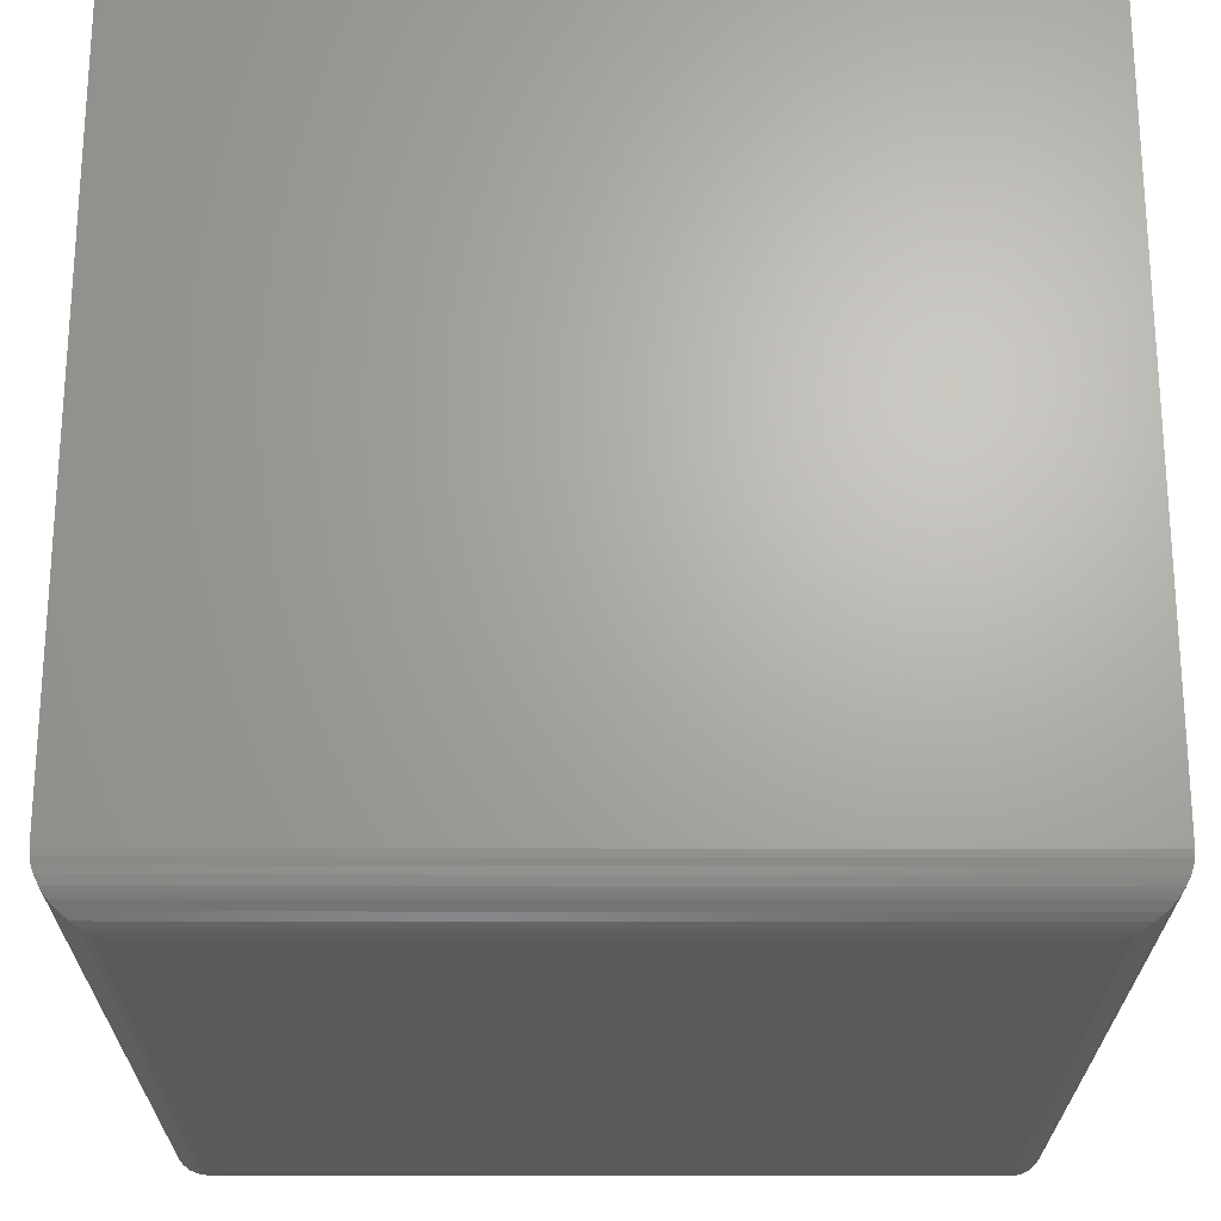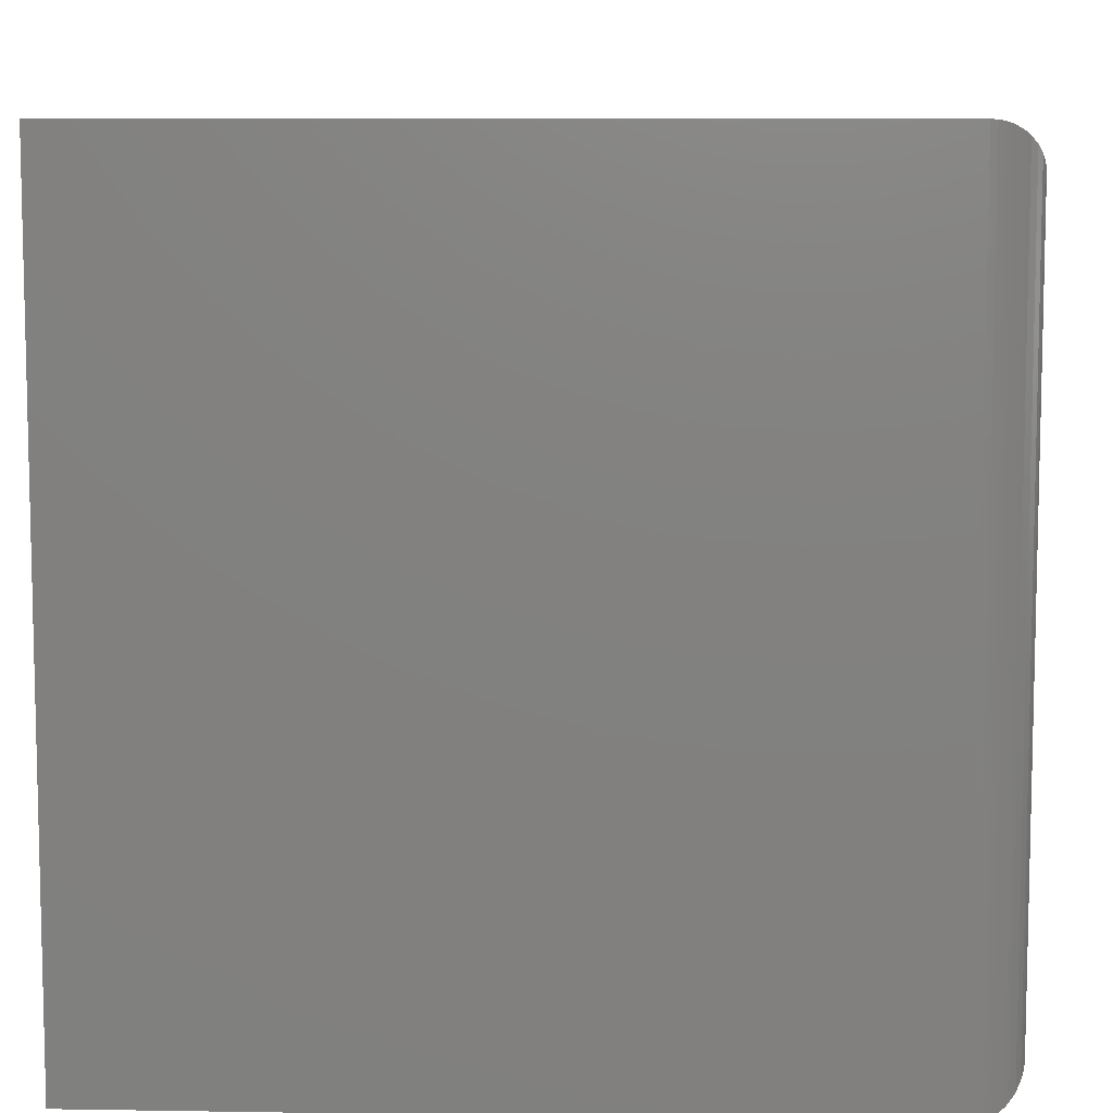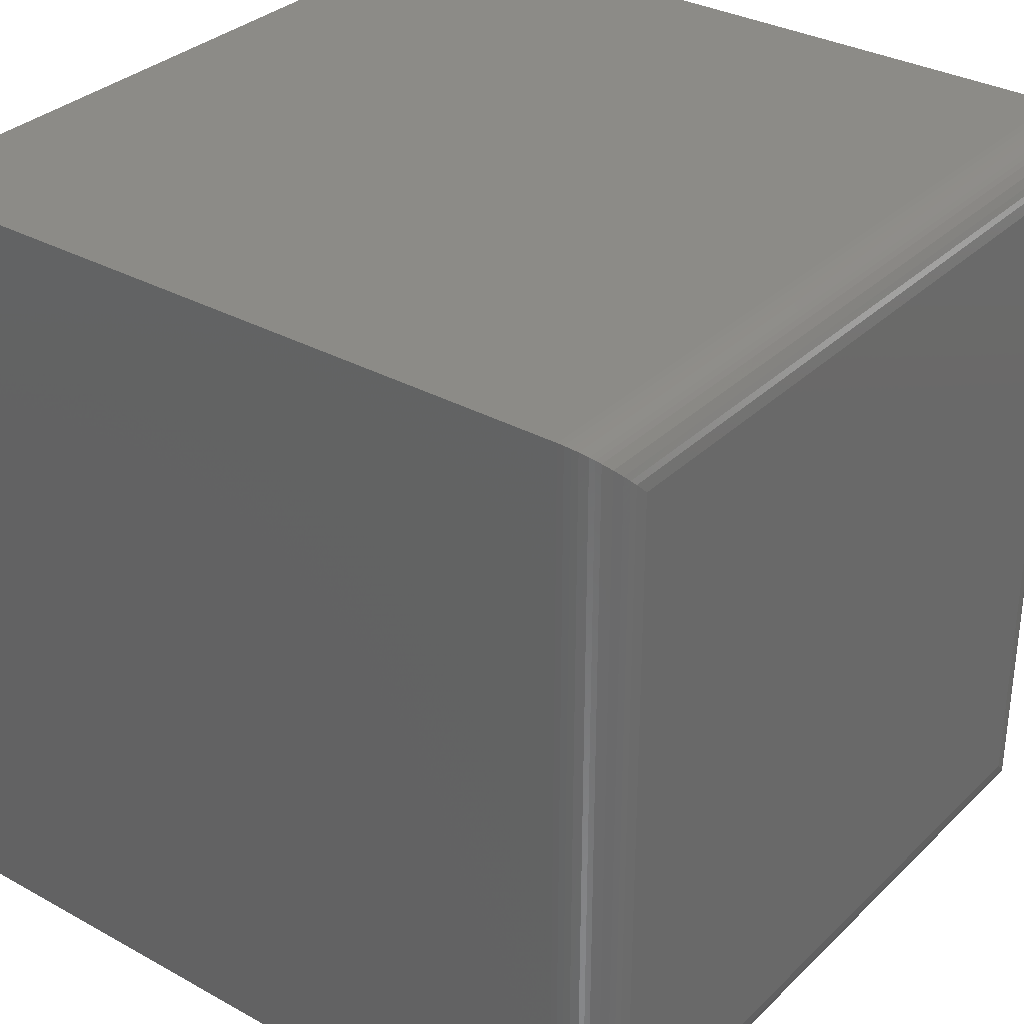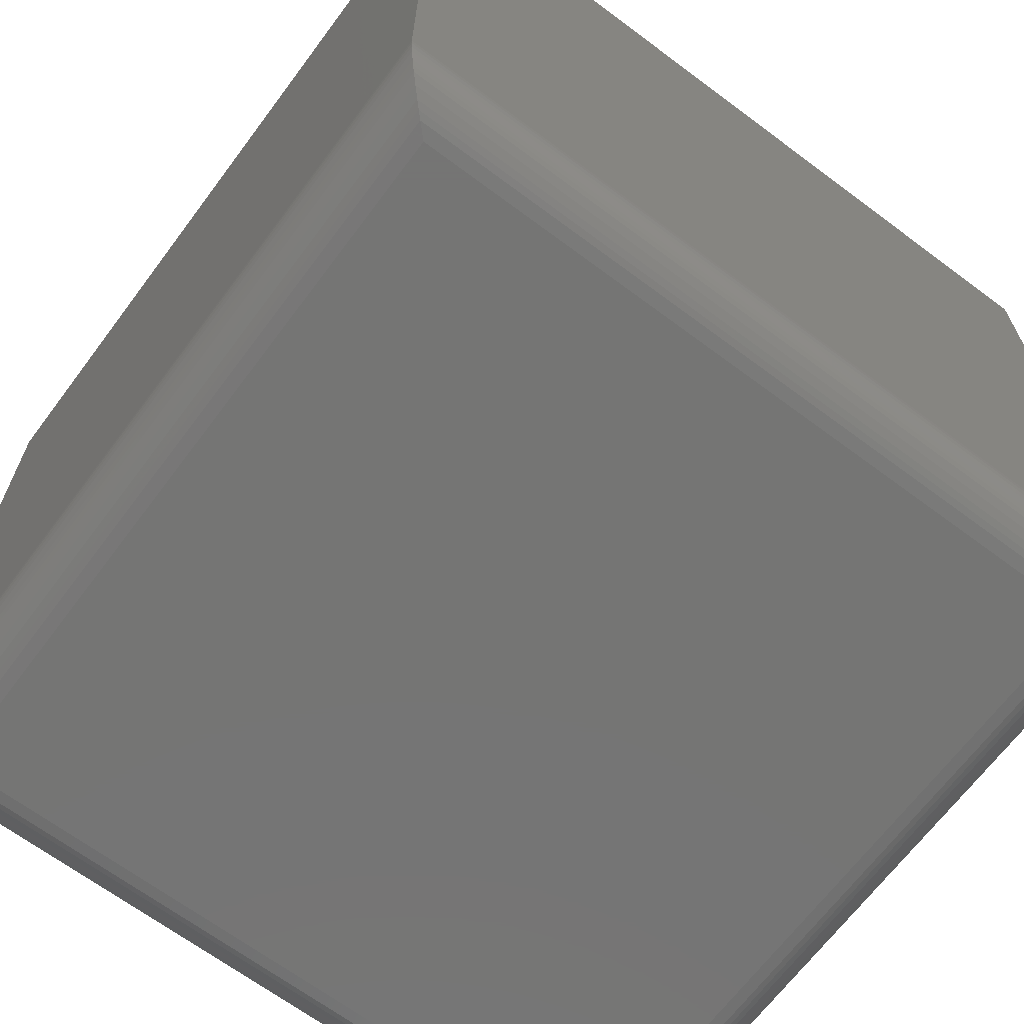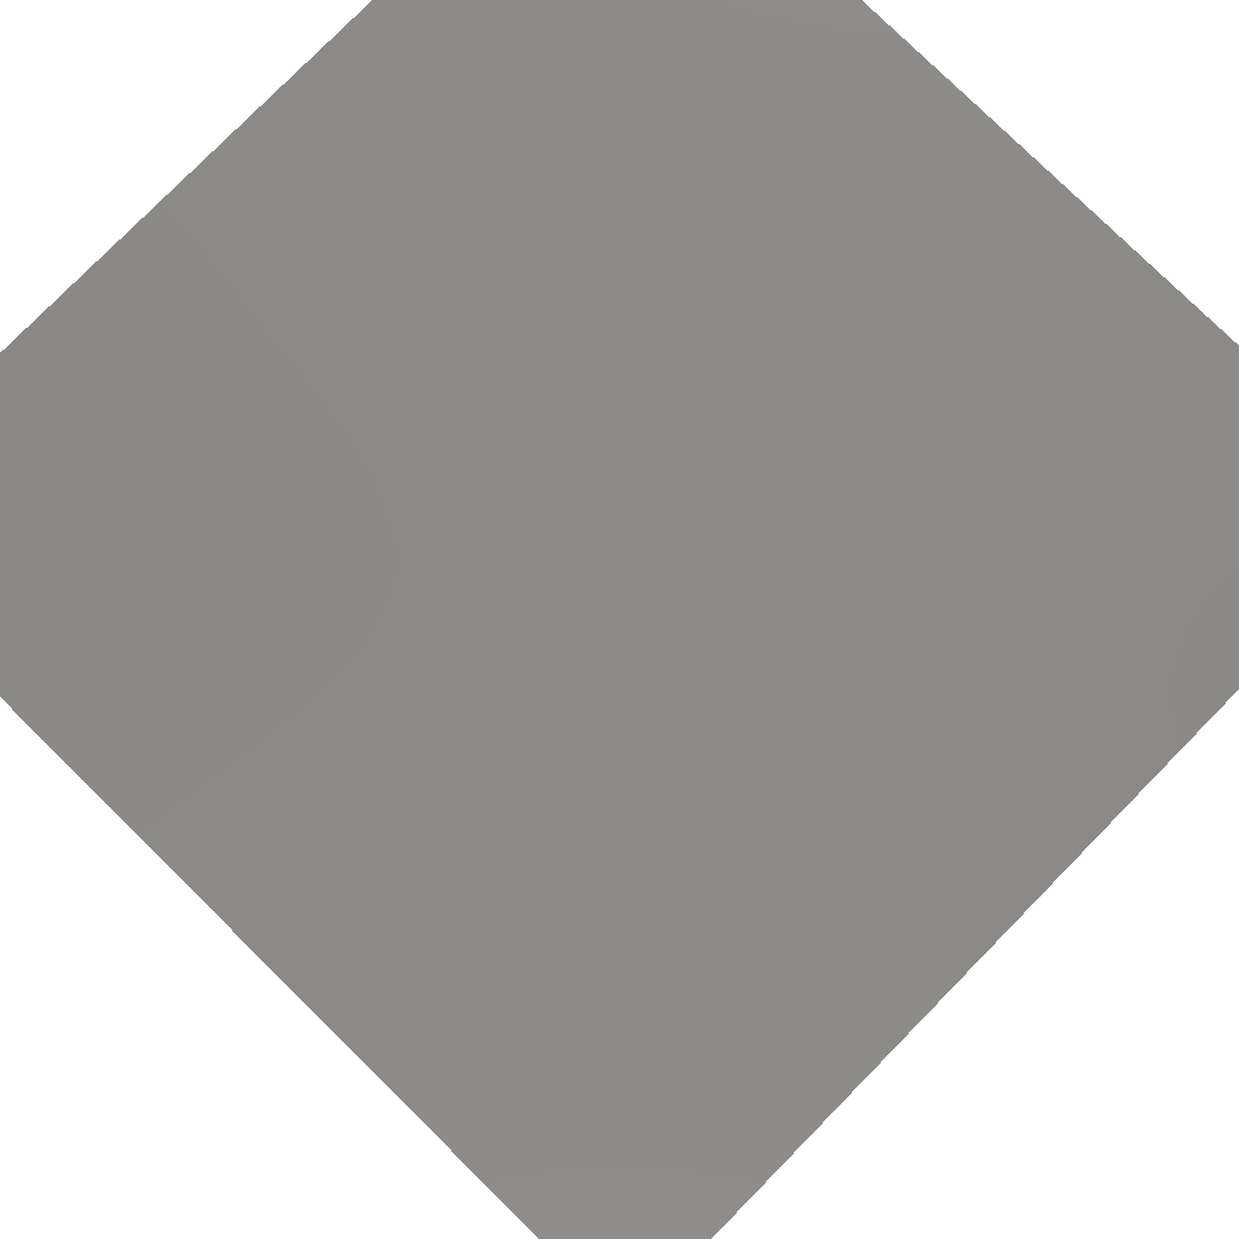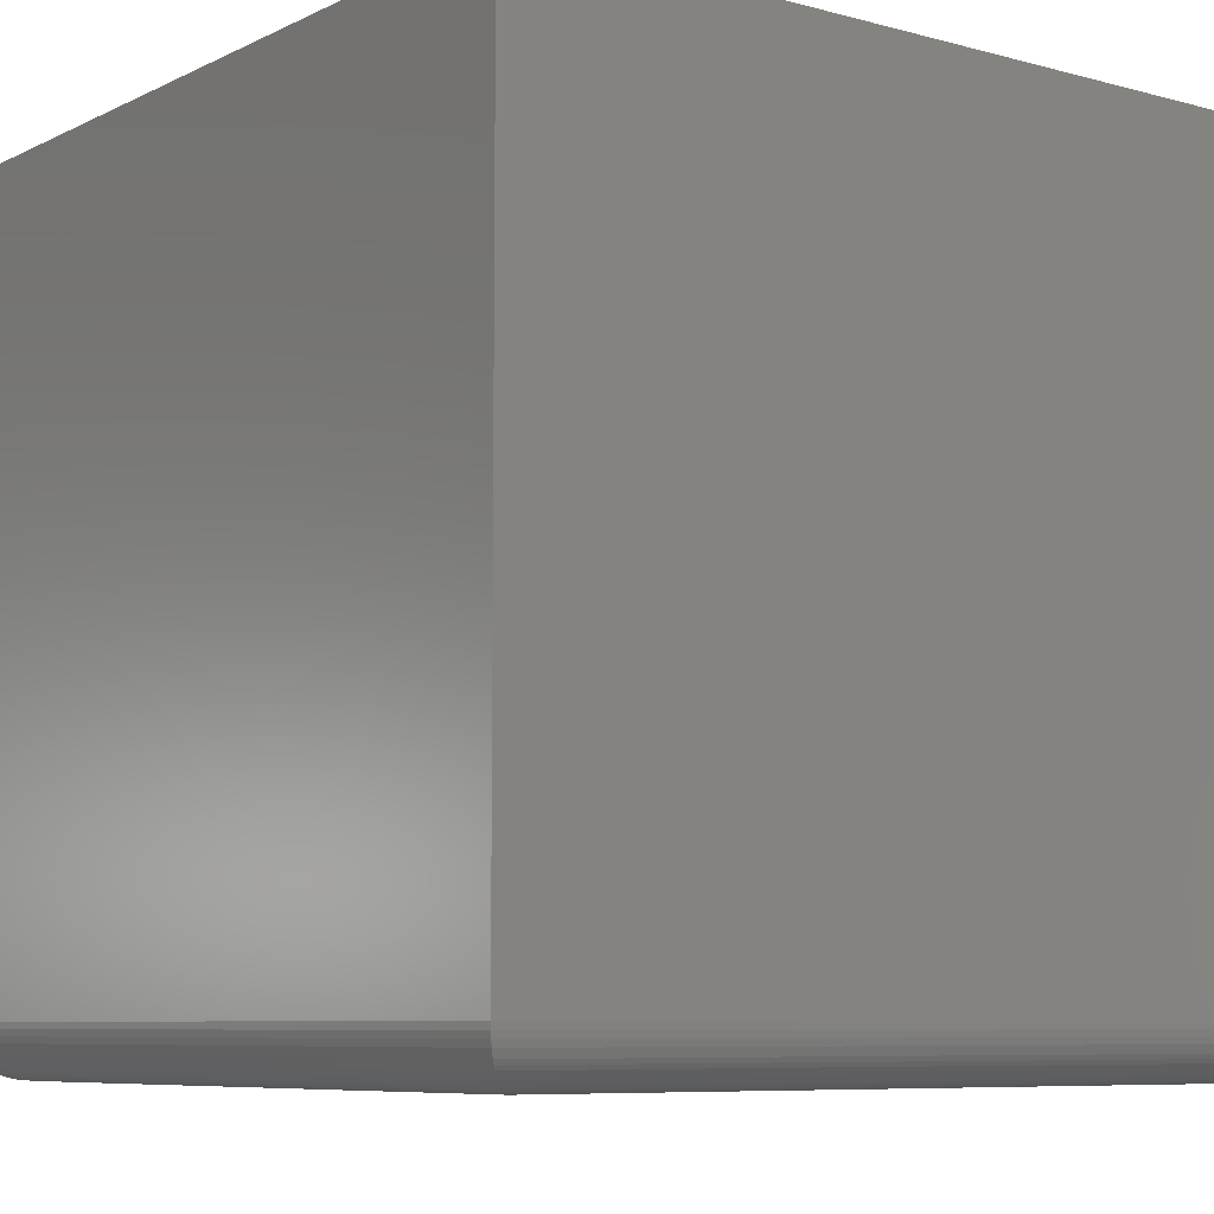
<metadata>
{"format":"stl","ext":"stl","renderer":"f3d","projection":"perspective","resolution":1024,"background":"white","views":[{"elev":-23.3,"azim":89.8,"up":"+Z"},{"elev":8.4,"azim":92.5,"up":"+Y"},{"elev":32.5,"azim":127.5,"up":"+Y"},{"elev":-67.1,"azim":143.2,"up":"+Z"},{"elev":79.1,"azim":-45.5,"up":"+Z"},{"elev":-7.6,"azim":142.8,"up":"+Z"}]}
</metadata>
<code>
# stl→obj: 52 verts, 100 faces
v -0.3281 -0.3281 0
v -0.3281 0.3281 0
v 0.3281 -0.3281 0
v 0.3281 0.3281 0
v -0.375 0.375 0.04688
v -0.375 -0.375 0.04688
v -0.375 0.375 0.75
v -0.375 -0.375 0.75
v 0.375 0.375 0.04688
v 0.375 0.375 0.75
v 0.375 -0.375 0.04688
v 0.375 -0.375 0.75
v -0.3394 -0.3394 0.001375
v -0.3394 0.3394 0.001375
v -0.3449 -0.3449 0.003095
v -0.3449 0.3449 0.003095
v -0.3502 -0.3502 0.005538
v -0.3502 0.3502 0.005538
v -0.357 -0.357 0.009979
v -0.357 0.357 0.009979
v -0.3633 -0.3633 0.01585
v -0.3633 0.3633 0.01585
v -0.3661 -0.3661 0.01934
v -0.3661 0.3661 0.01934
v -0.3686 -0.3686 0.02321
v -0.3686 0.3686 0.02321
v -0.3719 -0.3719 0.03006
v -0.3719 0.3719 0.03006
v -0.3736 -0.3736 0.03549
v -0.3736 0.3736 0.03549
v -0.3746 -0.3746 0.04108
v -0.3746 0.3746 0.04108
v 0.3394 0.3394 0.001375
v 0.3449 0.3449 0.003095
v 0.3502 0.3502 0.005538
v 0.357 0.357 0.009979
v 0.3633 0.3633 0.01585
v 0.3661 0.3661 0.01934
v 0.3686 0.3686 0.02321
v 0.3719 0.3719 0.03006
v 0.3736 0.3736 0.03549
v 0.3746 0.3746 0.04108
v 0.3394 -0.3394 0.001375
v 0.3449 -0.3449 0.003095
v 0.3502 -0.3502 0.005538
v 0.357 -0.357 0.009979
v 0.3633 -0.3633 0.01585
v 0.3661 -0.3661 0.01934
v 0.3686 -0.3686 0.02321
v 0.3719 -0.3719 0.03006
v 0.3736 -0.3736 0.03549
v 0.3746 -0.3746 0.04108
f 1 2 3
f 3 2 4
f 5 6 7
f 7 6 8
f 9 5 10
f 10 5 7
f 11 9 12
f 12 9 10
f 6 11 8
f 8 11 12
f 2 13 14
f 2 1 13
f 14 13 15
f 14 15 16
f 16 15 17
f 16 17 18
f 18 17 19
f 18 19 20
f 20 19 21
f 20 21 22
f 22 21 23
f 22 23 24
f 24 23 25
f 24 25 26
f 26 25 27
f 26 27 28
f 28 27 29
f 28 29 30
f 30 29 31
f 6 5 31
f 31 5 32
f 31 32 30
f 4 14 33
f 4 2 14
f 33 14 16
f 33 16 34
f 34 16 18
f 34 18 35
f 35 18 20
f 35 20 36
f 36 20 22
f 36 22 37
f 37 22 24
f 37 24 38
f 38 24 26
f 38 26 39
f 39 26 28
f 39 28 40
f 40 28 30
f 40 30 41
f 41 30 32
f 5 9 32
f 32 9 42
f 32 42 41
f 3 33 43
f 3 4 33
f 43 33 34
f 43 34 44
f 44 34 35
f 44 35 45
f 45 35 36
f 45 36 46
f 46 36 37
f 46 37 47
f 47 37 38
f 47 38 48
f 48 38 39
f 48 39 49
f 49 39 40
f 49 40 50
f 50 40 41
f 50 41 51
f 51 41 42
f 9 11 42
f 42 11 52
f 42 52 51
f 1 43 13
f 1 3 43
f 13 43 44
f 13 44 15
f 15 44 45
f 15 45 17
f 17 45 46
f 17 46 19
f 19 46 47
f 19 47 21
f 21 47 48
f 21 48 23
f 23 48 49
f 23 49 25
f 25 49 50
f 25 50 27
f 27 50 51
f 27 51 29
f 29 51 52
f 11 6 52
f 52 6 31
f 52 31 29
f 8 12 7
f 7 12 10

</code>
